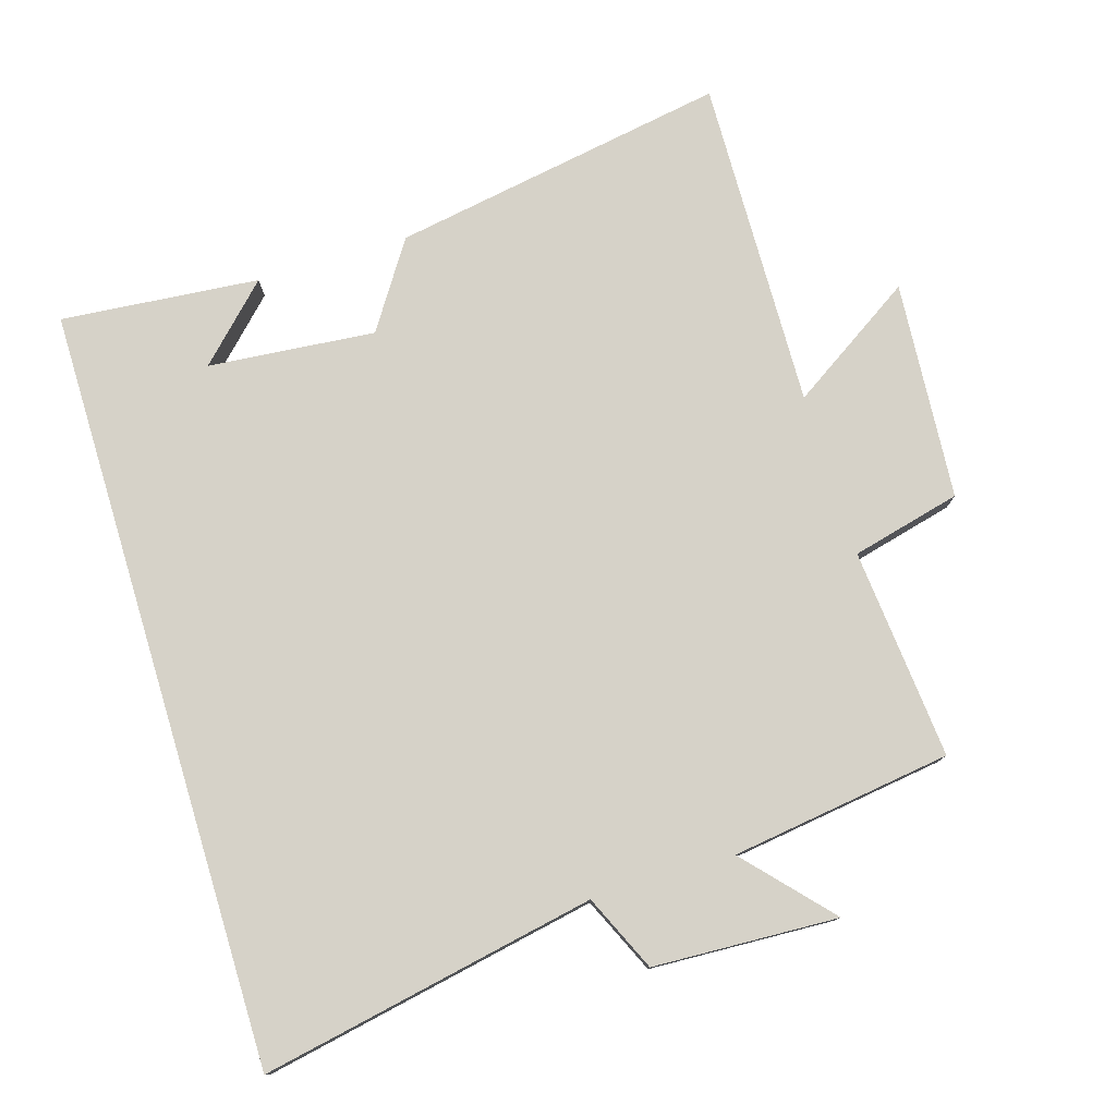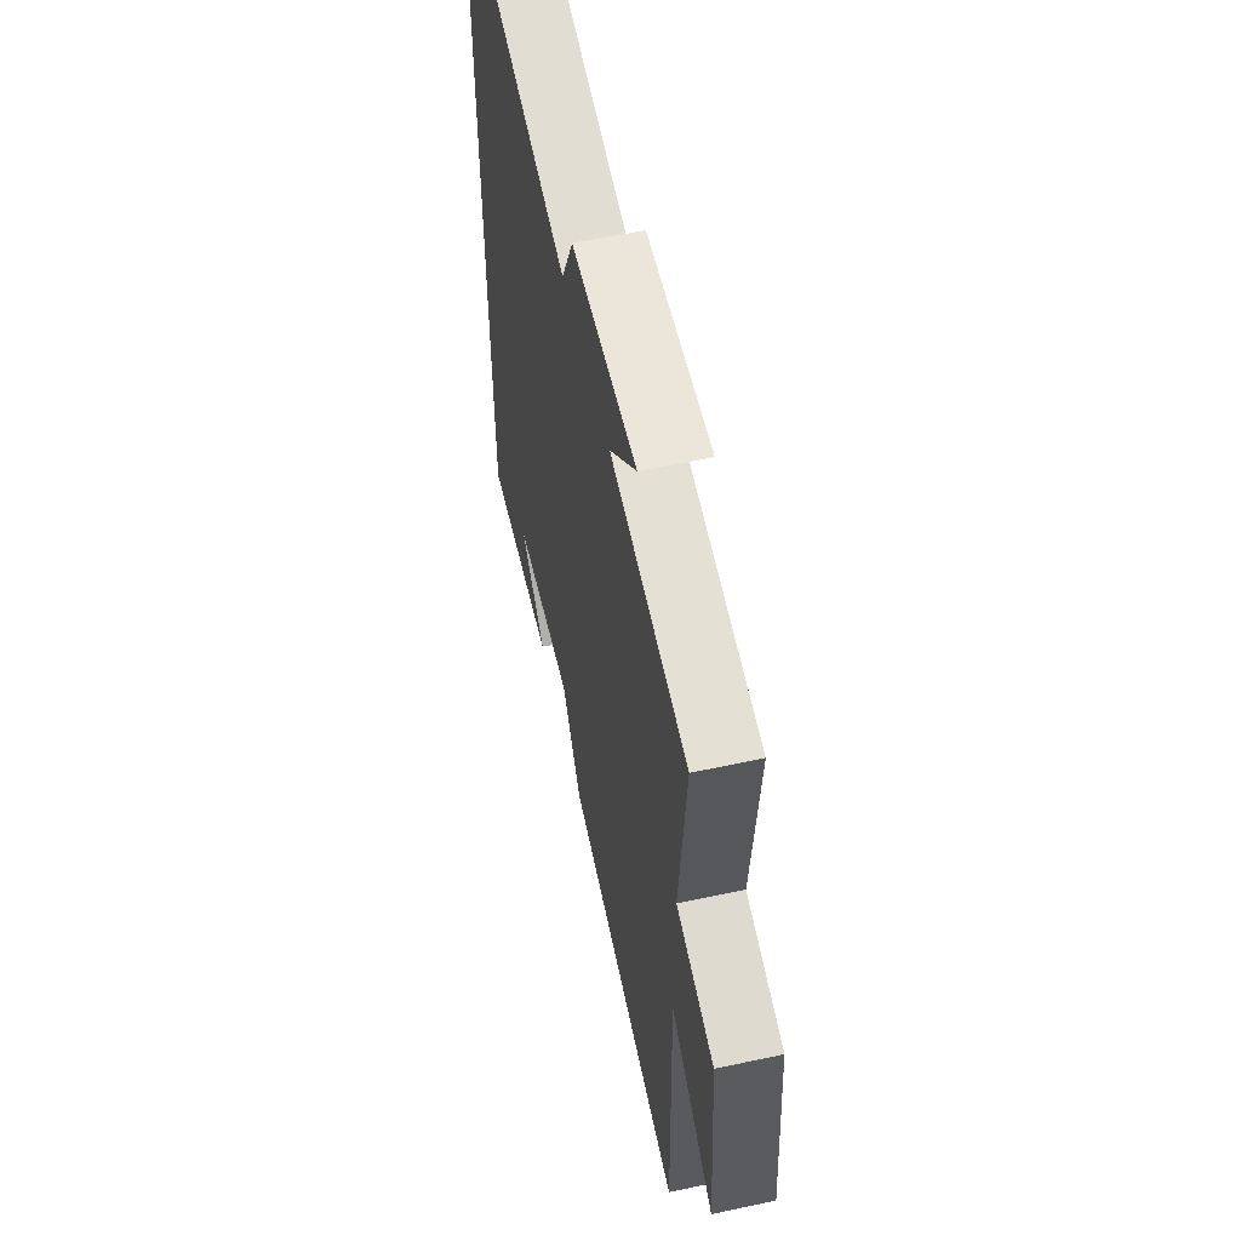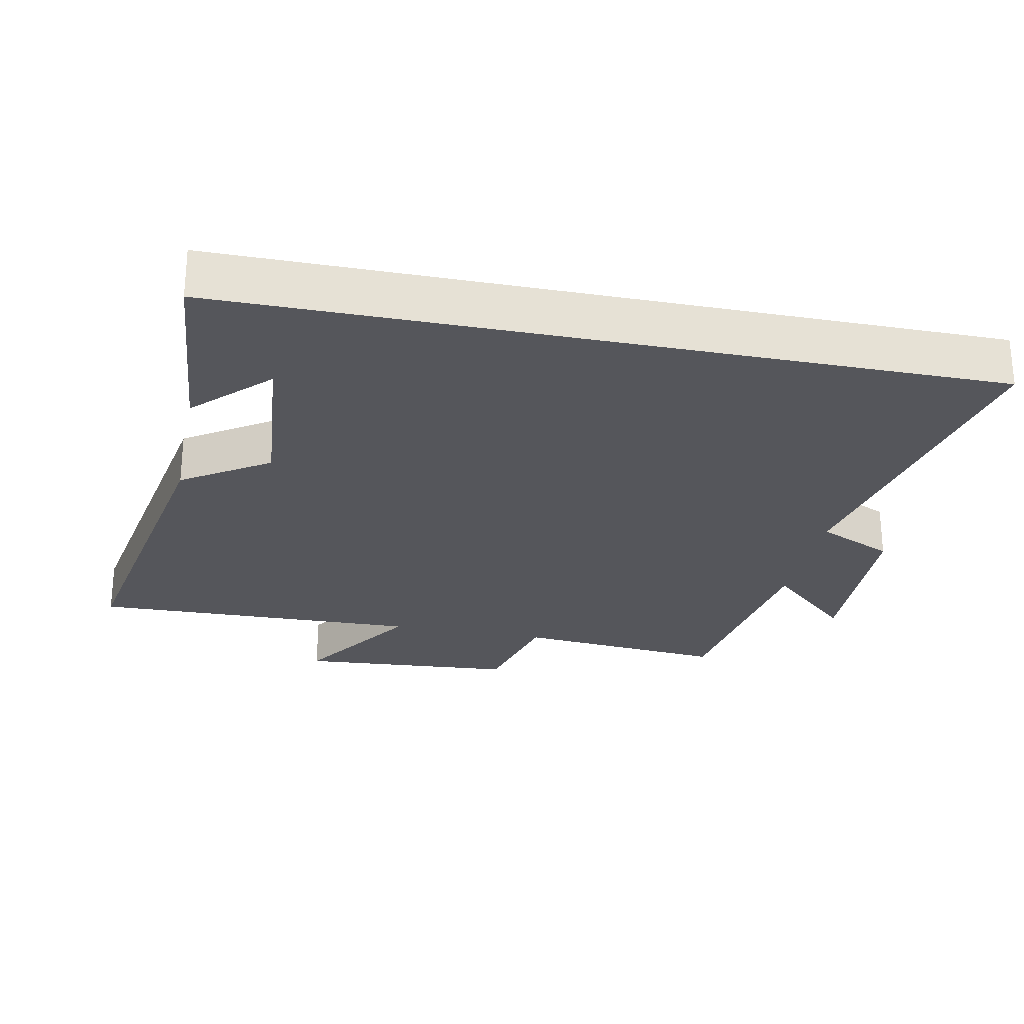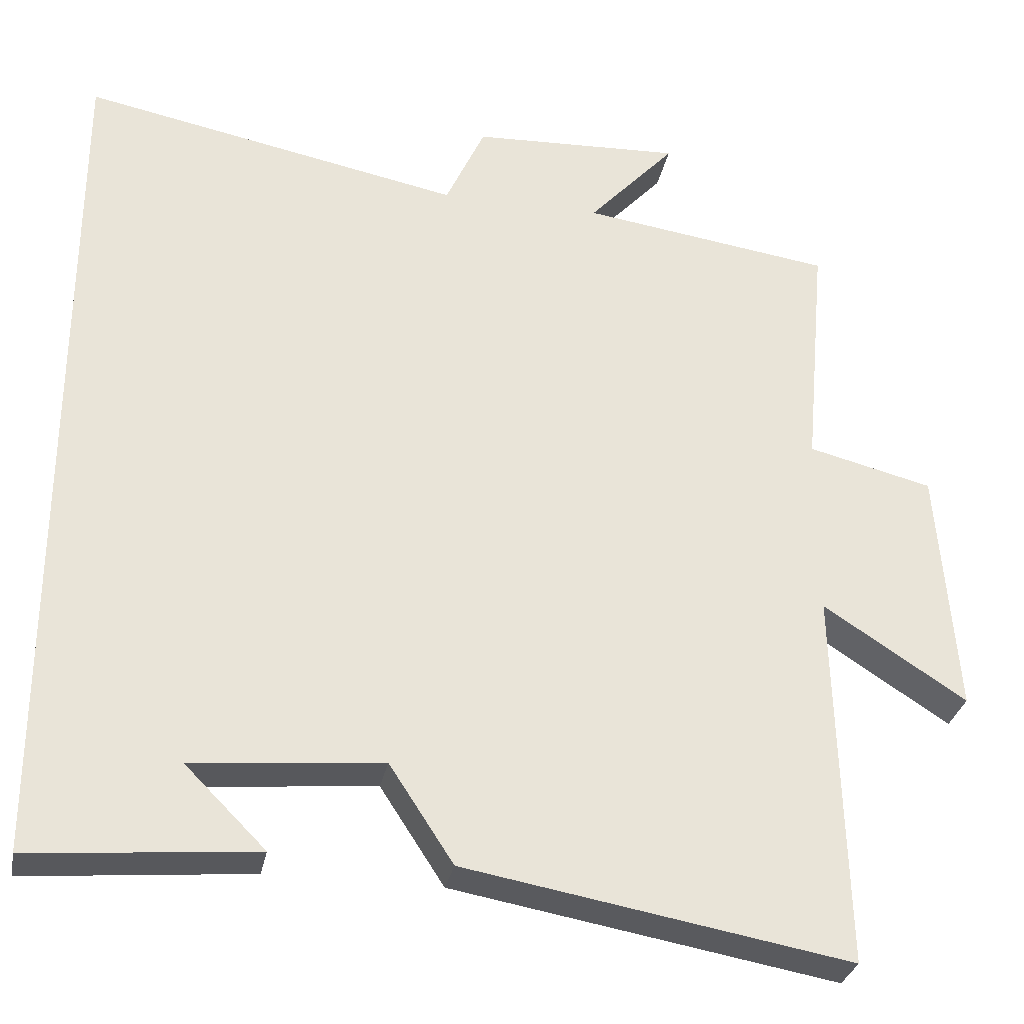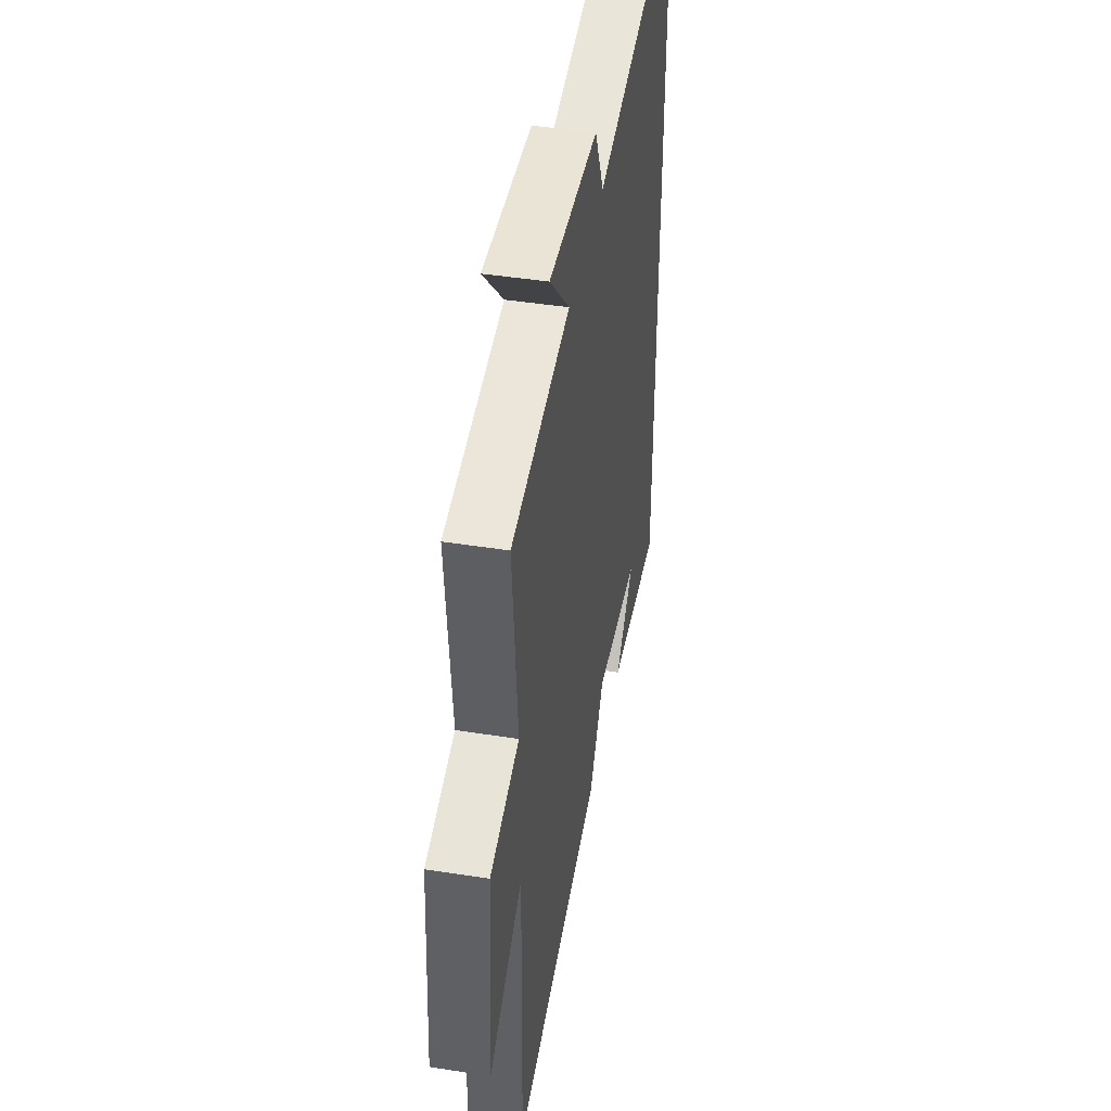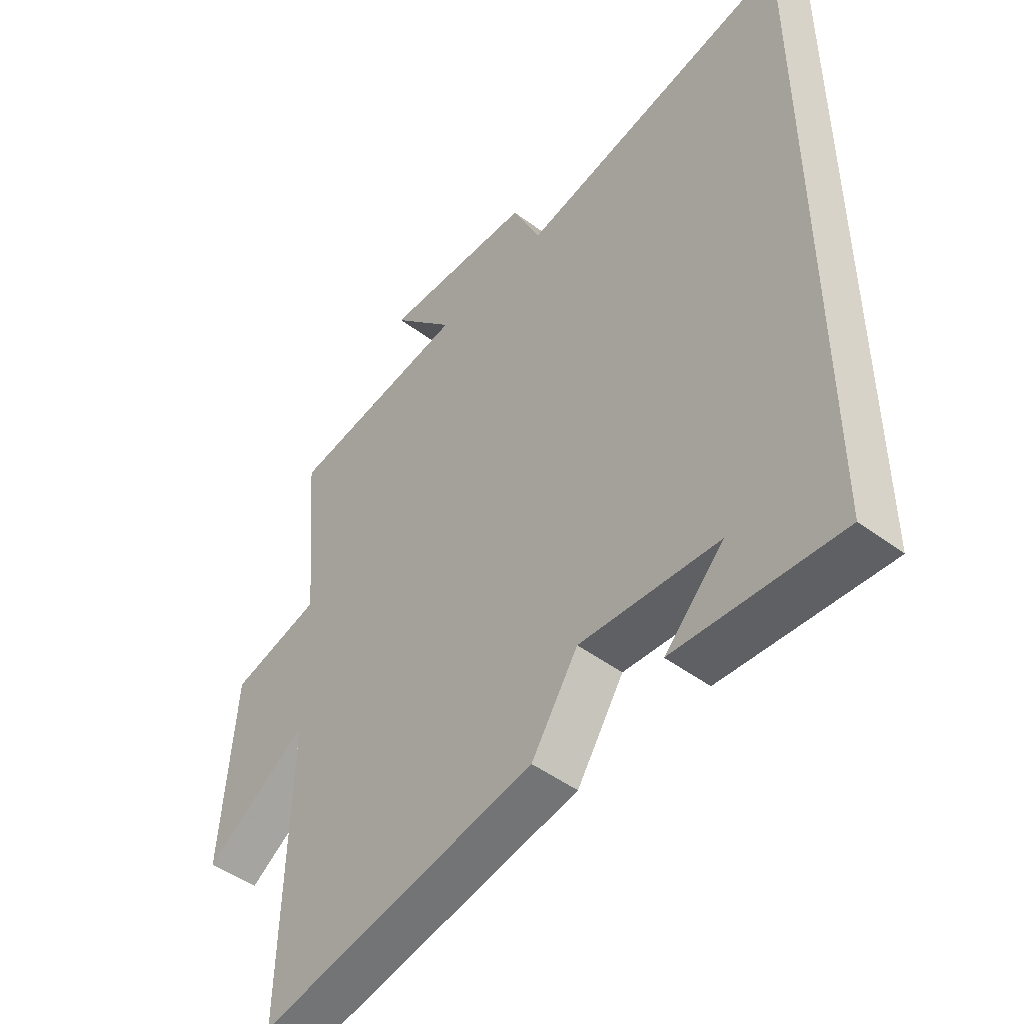
<metadata>
{"format":"obj","ext":"obj","renderer":"f3d","projection":"perspective","resolution":1024,"background":"white","views":[{"elev":77.7,"azim":-16.9,"up":"+Y"},{"elev":57.9,"azim":77.4,"up":"+Z"},{"elev":-26.2,"azim":-101.5,"up":"+Y"},{"elev":-30.6,"azim":-11.1,"up":"+Z"},{"elev":44.6,"azim":100.4,"up":"+Z"},{"elev":-48.0,"azim":-129.9,"up":"+Z"}]}
</metadata>
<code>
v -0.5 0.07 0.597
v -0.007 0.07 0.5
v 0.044 0.07 0.612
v 0.316 0.07 0.624
v 0.203 0.07 0.5
v 0.528 0.07 0.454
v 0.5 0.07 0.144
v 0.661 0.07 0.104
v 0.685 0.07 -0.218
v 0.5 0.07 -0.098
v 0.512 0.07 -0.587
v 0.016 0.07 -0.5
v -0.067 0.07 -0.373
v -0.313 0.07 -0.395
v -0.208 0.07 -0.5
v -0.5 0.07 -0.526
v -0.5 0 0.597
v -0.007 0 0.5
v 0.044 0 0.612
v 0.316 0 0.624
v 0.203 0 0.5
v 0.528 0 0.454
v 0.5 0 0.144
v 0.661 0 0.104
v 0.685 0 -0.218
v 0.5 0 -0.098
v 0.512 0 -0.587
v 0.016 0 -0.5
v -0.067 0 -0.373
v -0.313 0 -0.395
v -0.208 0 -0.5
v -0.5 0 -0.526
f 14 15 16
f 14 16 1 2
f 13 14 2 3
f 10 11 12 13
f 10 13 3
f 7 8 9 10
f 7 10 3
f 5 6 7
f 5 7 3
f 3 4 5
f 32 31 30
f 18 17 32 30
f 19 18 30 29
f 29 28 27 26
f 19 29 26
f 26 25 24 23
f 19 26 23
f 23 22 21
f 19 23 21
f 21 20 19
f 1 17 18 2
f 2 18 19 3
f 3 19 20 4
f 4 20 21 5
f 5 21 22 6
f 6 22 23 7
f 7 23 24 8
f 8 24 25 9
f 9 25 26 10
f 10 26 27 11
f 11 27 28 12
f 12 28 29 13
f 13 29 30 14
f 14 30 31 15
f 15 31 32 16
f 16 32 17 1

</code>
